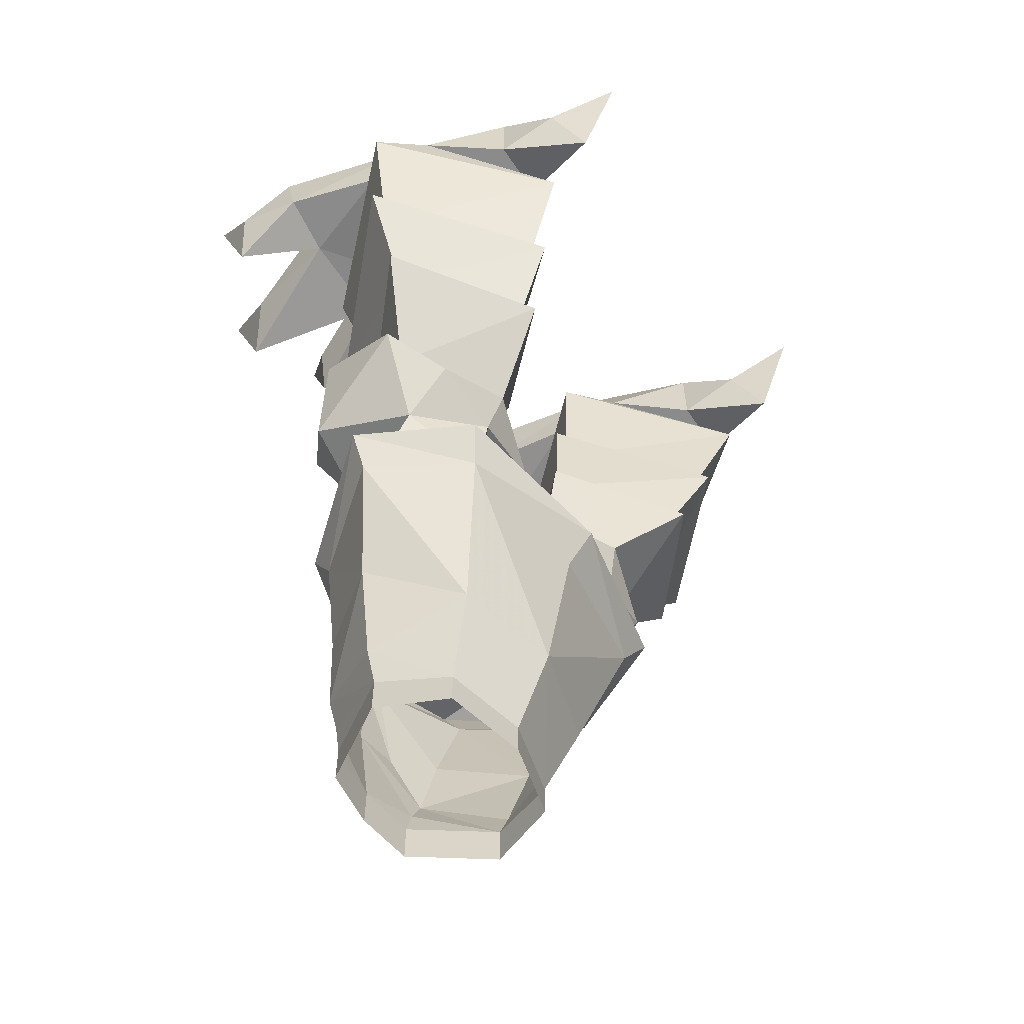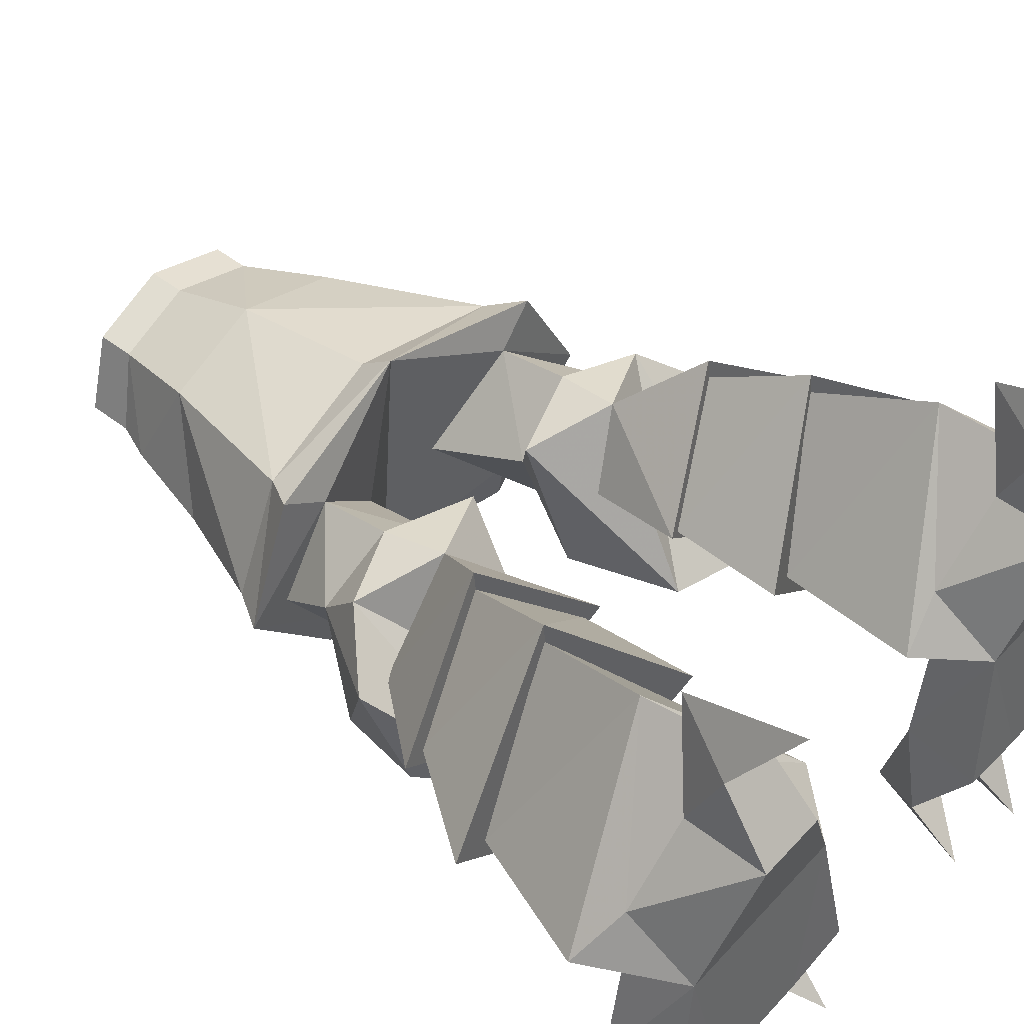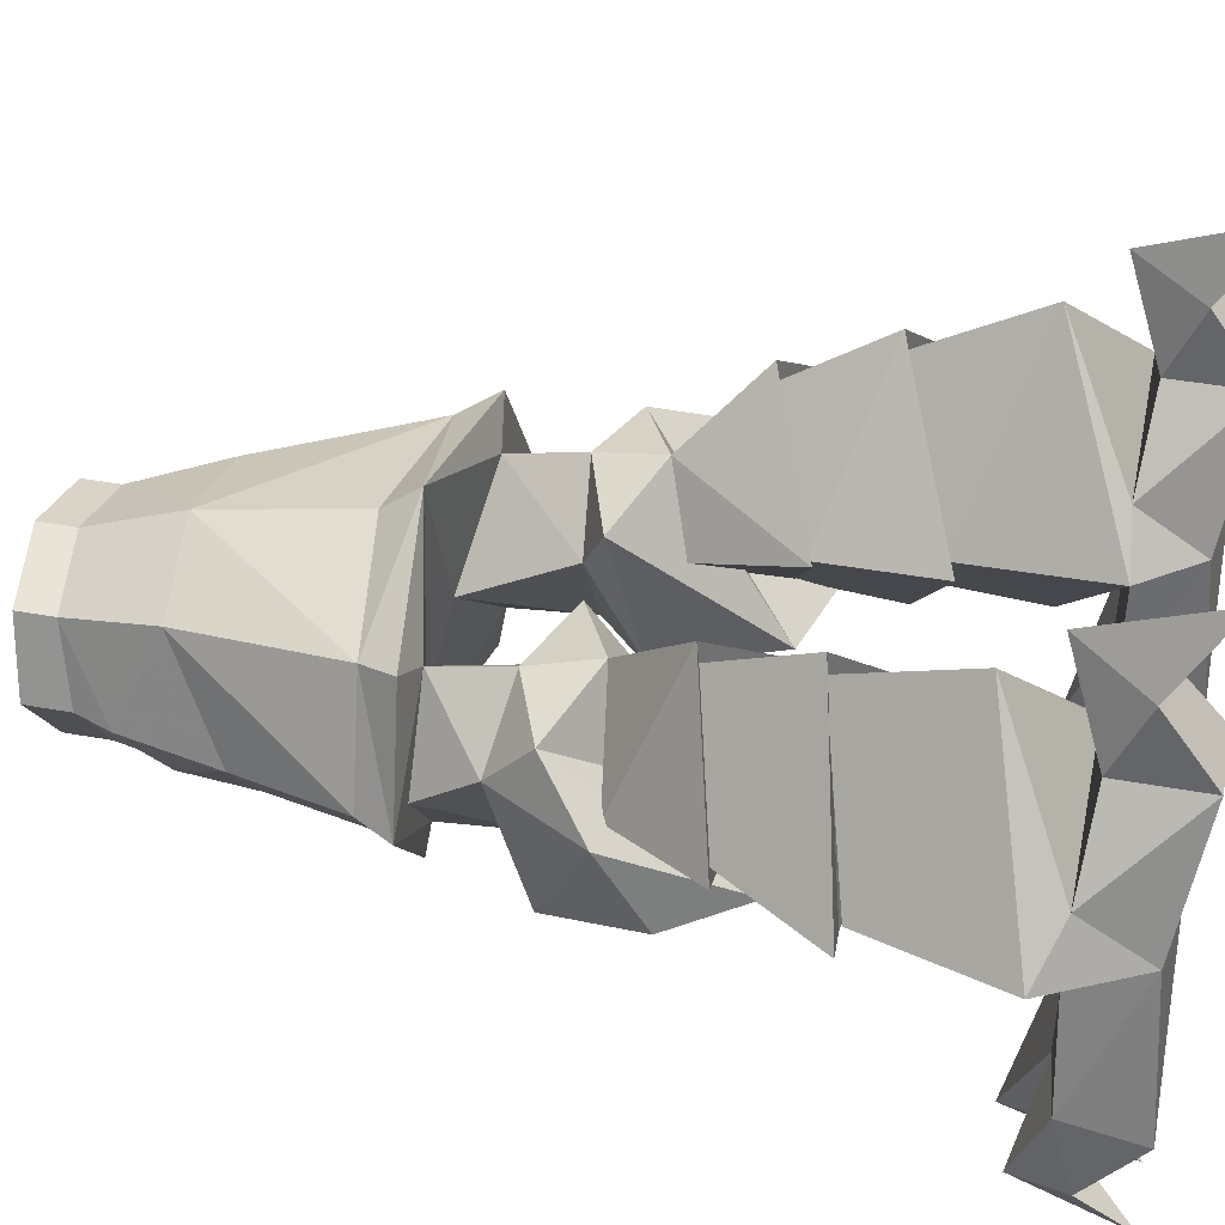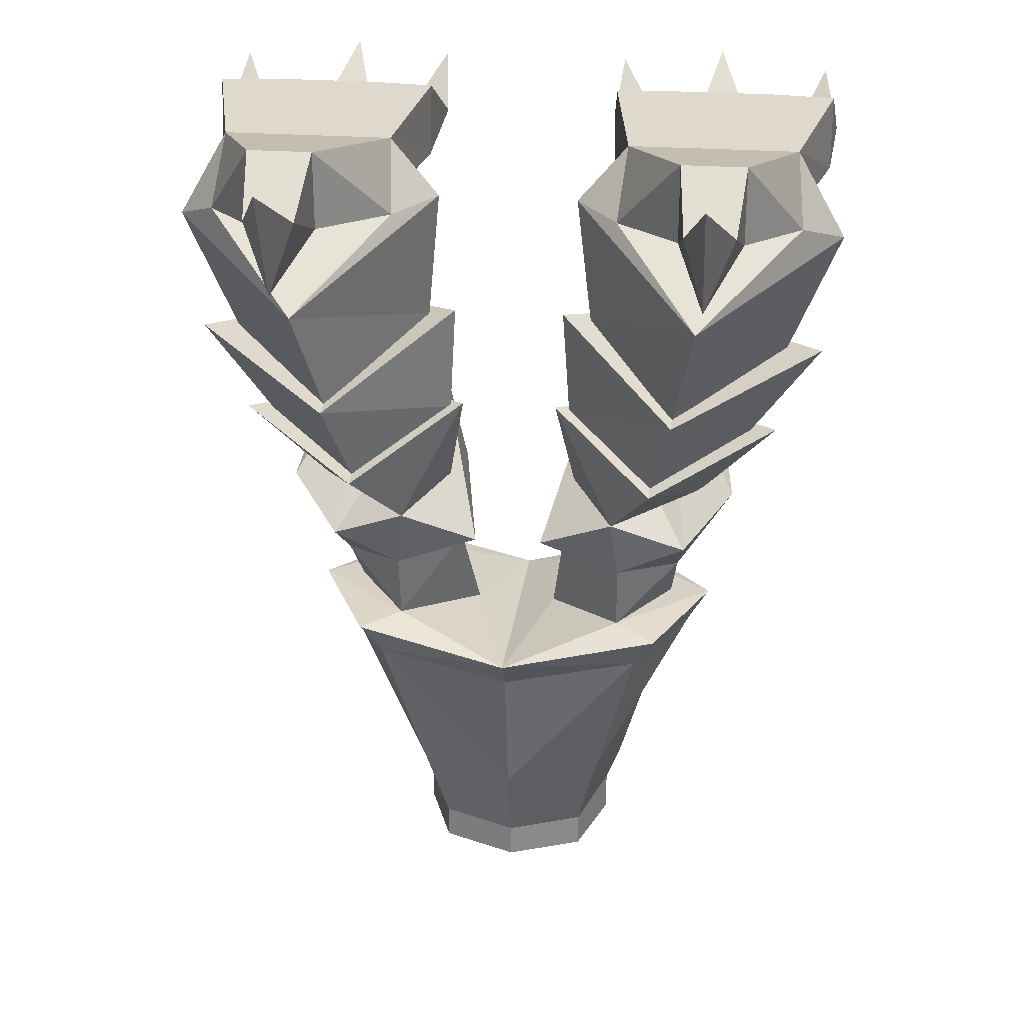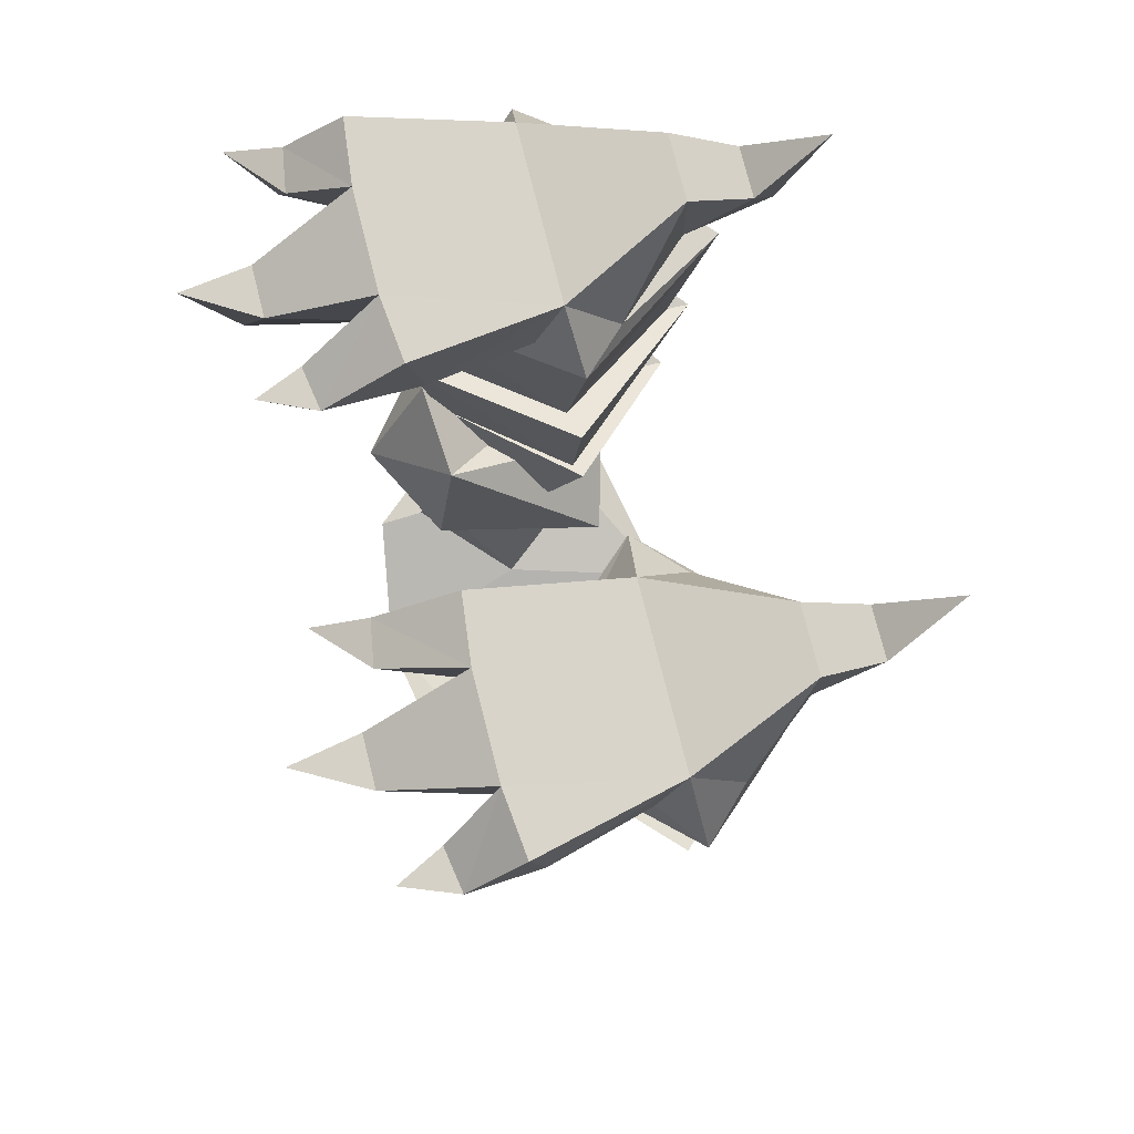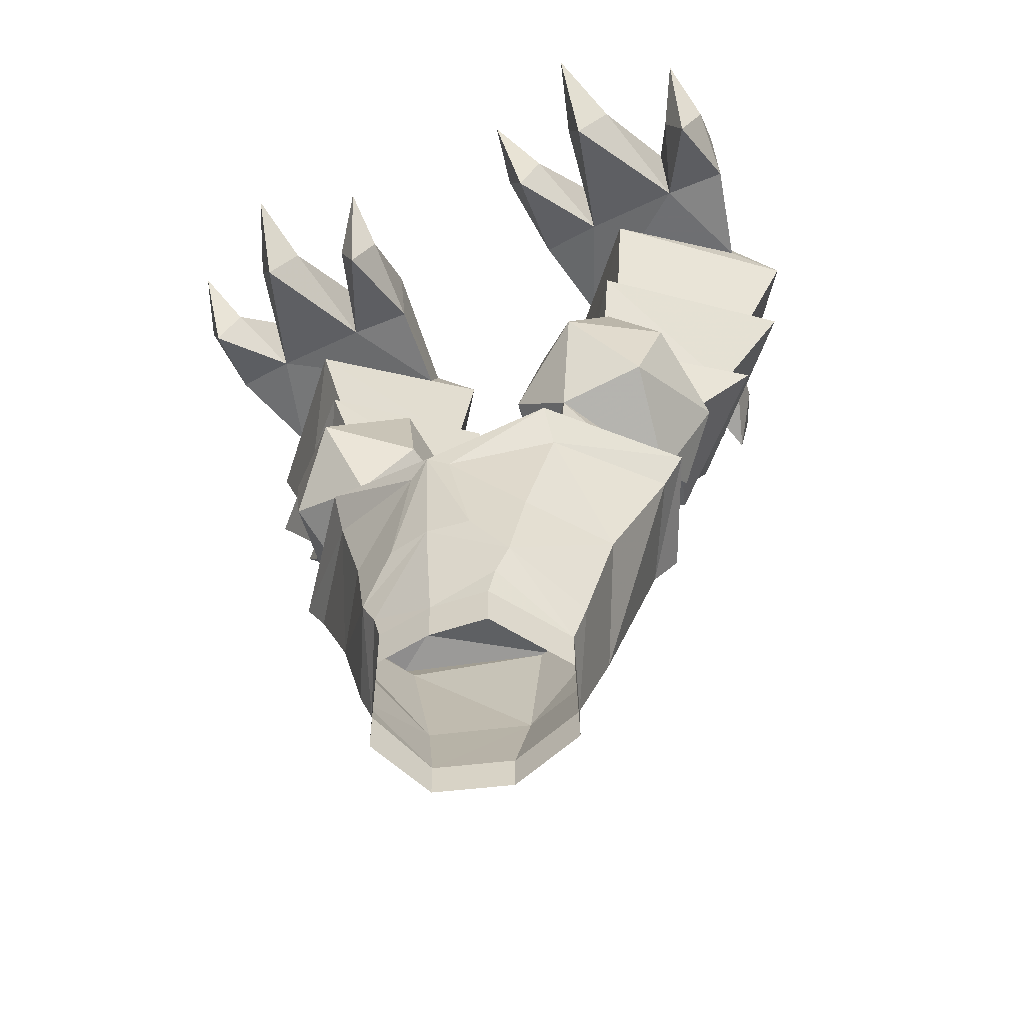
<metadata>
{"format":"obj","ext":"obj","renderer":"f3d","projection":"perspective","resolution":1024,"background":"white","views":[{"elev":-60.4,"azim":-56.3,"up":"+Y"},{"elev":49.8,"azim":130.5,"up":"+Z"},{"elev":43.2,"azim":102.1,"up":"+Z"},{"elev":27.0,"azim":6.4,"up":"+Y"},{"elev":76.8,"azim":-104.2,"up":"+Y"},{"elev":-56.5,"azim":-153.6,"up":"+Y"}]}
</metadata>
<code>
v -0.03906 -0.5156 0.1094
v -0.07031 -0.4844 -0.0625
v -0.09375 -0.3594 -0.03906
v -0.125 -0.4766 0.1328
v -0.1328 -0.5469 0.1172
v -0.0625 -0.5391 0.05469
v -0.1328 -0.5391 -0.07031
v -0.1641 -0.4453 -0.1172
v -0.1875 -0.3359 -0.04688
v -0.2109 -0.5156 0.1094
v -0.2031 -0.5625 0.05469
v -0.1328 -0.625 0.1016
v -0.04688 -0.6484 0.007812
v -0.1328 -0.625 -0.07812
v -0.1953 -0.625 0.007812
v -0.2266 -0.5156 -0.0625
v -0.25 -0.4141 -0.03906
v -0.2656 -0.4609 0.0625
v -0.1719 -0.375 -0.03125
v -0.2266 -0.4609 0.05469
v -0.3125 -0.3594 0.09375
v -0.1719 -0.3984 0.2109
v -0.05469 -0.3438 0.09375
v -0.07812 -0.4688 0.05469
v -0.1953 -0.2734 -0.0625
v -0.2812 -0.3672 0.08594
v -0.3594 -0.2578 0.09375
v -0.1953 -0.2969 0.2422
v -0.0625 -0.2266 0.09375
v -0.07031 -0.3516 0.08594
v -0.1719 -0.3984 0.1875
v -0.2188 -0.1484 -0.0625
v -0.1953 -0.2734 -0.03125
v -0.3203 -0.2578 0.08594
v -0.375 -0.1172 0.1016
v -0.3281 -0.09375 0.0625
v -0.125 -0.08594 0.0625
v -0.07812 -0.08594 0.1016
v -0.09375 -0.2344 0.08594
v -0.2188 -0.1719 0.2734
v -0.1953 -0.2969 0.2188
v -0.125 -0.09375 0.1484
v -0.3281 -0.09375 0.1484
v -0.3203 -0.02344 0.09375
v -0.3594 -0.08594 -0.04688
v -0.2891 -0.09375 -0.05469
v -0.1797 -0.09375 -0.05469
v -0.1094 -0.08594 -0.04688
v -0.1328 -0.02344 0.09375
v -0.1953 0 0.2266
v -0.1953 -0.08594 0.2266
v -0.2656 -0.08594 0.2266
v -0.2656 0 0.2266
v -0.1797 -0.007812 -0.07031
v -0.2891 -0.007812 -0.07031
v -0.3594 -0.007812 -0.0625
v -0.3672 -0.0625 -0.125
v -0.3438 -0.1172 -0.1406
v -0.3203 -0.0625 -0.1328
v -0.2578 -0.0625 -0.1797
v -0.2266 -0.1328 -0.2031
v -0.2031 -0.0625 -0.1797
v -0.1484 -0.0625 -0.1562
v -0.125 -0.1172 -0.1641
v -0.1016 -0.0625 -0.1484
v -0.1094 -0.007812 -0.0625
v -0.1094 -0.007812 -0.2031
v -0.3516 -0.007812 -0.1797
v -0.2266 -0.007812 -0.25
v -0.2578 -0.05469 0.2969
v -0.2031 -0.05469 0.2969
v -0.2266 -0.125 0.3281
v -0.2266 0 0.375
v -0.2422 -0.625 0.007812
v -0.1797 -0.6328 0.1328
v 0 -0.6562 0.1719
v 0 -0.6797 -0.1484
v -0.1328 -0.6328 -0.125
v -0.07031 -0.8984 -0.1172
v 0 -0.8125 -0.1406
v 0 -0.9297 -0.125
v -0.0625 -0.9297 -0.1172
v -0.1172 -0.9375 -0.03125
v -0.08594 -0.8672 -0.1172
v -0.04688 -0.8125 -0.1328
v 0.04688 -0.8125 -0.1328
v 0.08594 -0.8672 -0.1172
v 0.07031 -0.8984 -0.1172
v 0.0625 -0.9297 -0.1172
v 0 -0.9766 -0.125
v -0.0625 -0.9766 -0.1172
v -0.1172 -0.9844 -0.03125
v -0.08594 -0.9531 0.04688
v -0.1328 -0.8984 -0.03125
v -0.1641 -0.7891 -0.02344
v -0.1016 -0.7812 -0.1094
v -0.02344 -0.6953 -0.1406
v -0.1328 -0.6719 -0.1016
v -0.2188 -0.6641 0.007812
v -0.1562 -0.6719 0.1172
v 0 -0.6953 0.1406
v 0.1562 -0.6719 0.1172
v 0.1797 -0.6328 0.1328
v 0.1328 -0.625 0.1016
v 0.04688 -0.6484 0.007812
v 0.1328 -0.625 -0.07812
v 0.1328 -0.6328 -0.125
v 0.02344 -0.6953 -0.1406
v 0.1016 -0.7812 -0.1094
v 0.1641 -0.7891 -0.02344
v 0.1328 -0.8984 -0.03125
v 0.1172 -0.9375 -0.03125
v 0.0625 -0.9766 -0.1172
v -0.1094 -0.8516 0.07812
v 0 -0.9609 0.07031
v 0 -0.8594 0.1094
v 0.1094 -0.8516 0.07812
v 0.2188 -0.6641 0.007812
v 0.2422 -0.625 0.007812
v 0.1953 -0.625 0.007812
v 0.2031 -0.5625 0.05469
v 0.1328 -0.5469 0.1172
v 0.0625 -0.5391 0.05469
v 0.1328 -0.5391 -0.07031
v 0.1328 -0.6719 -0.1016
v 0.08594 -0.9531 0.04688
v 0.1172 -0.9844 -0.03125
v 0.03906 -0.5156 0.1094
v 0.09375 -0.3594 -0.03906
v 0.07031 -0.4844 -0.0625
v 0.125 -0.4766 0.1328
v 0.2109 -0.5156 0.1094
v 0.1875 -0.3359 -0.04688
v 0.1641 -0.4453 -0.1172
v 0.25 -0.4141 -0.03906
v 0.2266 -0.5156 -0.0625
v 0.2656 -0.4609 0.0625
v 0.1719 -0.375 -0.03125
v 0.3125 -0.3594 0.09375
v 0.2266 -0.4609 0.05469
v 0.1719 -0.3984 0.2109
v 0.05469 -0.3438 0.09375
v 0.07812 -0.4688 0.05469
v 0.1953 -0.2734 -0.0625
v 0.2812 -0.3672 0.08594
v 0.07031 -0.3516 0.08594
v 0.0625 -0.2266 0.09375
v 0.1953 -0.2969 0.2422
v 0.3594 -0.2578 0.09375
v 0.1719 -0.3984 0.1875
v 0.2188 -0.1484 -0.0625
v 0.3203 -0.2578 0.08594
v 0.1953 -0.2734 -0.03125
v 0.09375 -0.2344 0.08594
v 0.07812 -0.08594 0.1016
v 0.125 -0.08594 0.0625
v 0.3281 -0.09375 0.0625
v 0.375 -0.1172 0.1016
v 0.2188 -0.1719 0.2734
v 0.1953 -0.2969 0.2188
v 0.125 -0.09375 0.1484
v 0.1328 -0.02344 0.09375
v 0.1094 -0.08594 -0.04688
v 0.1797 -0.09375 -0.05469
v 0.2891 -0.09375 -0.05469
v 0.3594 -0.08594 -0.04688
v 0.3203 -0.02344 0.09375
v 0.3281 -0.09375 0.1484
v 0.2656 -0.08594 0.2266
v 0.1953 -0.08594 0.2266
v 0.1953 0 0.2266
v 0.1797 -0.007812 -0.07031
v 0.1094 -0.007812 -0.0625
v 0.1016 -0.0625 -0.1484
v 0.125 -0.1172 -0.1641
v 0.1484 -0.0625 -0.1562
v 0.2031 -0.0625 -0.1797
v 0.2266 -0.1328 -0.2031
v 0.2578 -0.0625 -0.1797
v 0.2891 -0.007812 -0.07031
v 0.3203 -0.0625 -0.1328
v 0.3438 -0.1172 -0.1406
v 0.3672 -0.0625 -0.125
v 0.3594 -0.007812 -0.0625
v 0.2266 -0.007812 -0.25
v 0.3516 -0.007812 -0.1797
v 0.1094 -0.007812 -0.2031
v 0.2656 0 0.2266
v 0.2578 -0.05469 0.2969
v 0.2266 -0.125 0.3281
v 0.2031 -0.05469 0.2969
v 0.2266 0 0.375
v 0.08594 -0.9922 0.04688
v -0.08594 -0.9922 0.04688
v 0 -1 0.07031
f 1 2 3
f 16 18 17
f 32 37 38
f 32 38 39
f 32 39 33
f 40 41 39
f 40 39 38
f 40 38 42
f 40 42 43
f 37 49 38
f 38 49 42
f 128 129 130
f 135 137 136
f 151 153 154
f 151 154 155
f 151 155 156
f 160 159 154
f 154 159 155
f 155 159 161
f 155 161 162
f 155 162 156
f 159 168 161
f 1 3 4
f 3 9 10
f 3 10 4
f 9 17 18
f 9 18 10
f 19 21 22
f 19 22 23
f 25 27 28
f 25 28 29
f 12 15 74
f 12 74 75
f 12 75 76
f 12 76 13
f 13 76 77
f 13 77 14
f 14 77 78
f 14 78 74
f 14 74 15
f 76 103 104
f 76 104 105
f 76 105 77
f 77 105 106
f 77 106 107
f 103 119 104
f 104 119 120
f 106 120 119
f 106 119 107
f 128 131 129
f 129 131 132
f 129 132 133
f 137 133 132
f 133 137 135
f 138 142 141
f 138 141 139
f 144 147 148
f 144 148 149
f 1 4 5
f 1 5 6
f 1 6 2
f 2 6 7
f 4 10 5
f 5 10 11
f 7 11 16
f 10 18 11
f 11 18 16
f 19 23 24
f 24 23 4
f 4 23 22
f 25 19 26
f 25 26 27
f 28 27 26
f 28 26 31
f 128 130 123
f 128 123 122
f 128 122 131
f 130 124 123
f 124 136 121
f 121 137 132
f 121 132 122
f 122 132 131
f 136 137 121
f 131 141 142
f 131 142 143
f 143 142 138
f 144 145 138
f 144 149 145
f 145 149 148
f 145 148 150
f 2 7 8
f 2 8 3
f 3 8 9
f 7 16 8
f 8 16 17
f 8 17 9
f 36 44 45
f 36 45 46
f 36 46 37
f 37 46 47
f 37 47 48
f 37 48 49
f 42 49 50
f 42 50 51
f 42 51 52
f 42 52 43
f 43 52 53
f 43 53 44
f 44 53 50
f 44 50 49
f 44 49 54
f 44 54 55
f 44 55 56
f 44 56 45
f 48 66 49
f 49 66 54
f 129 133 134
f 129 134 130
f 130 134 124
f 134 133 135
f 134 135 136
f 134 136 124
f 156 162 163
f 156 163 164
f 156 164 165
f 156 165 157
f 157 165 166
f 157 166 167
f 161 168 169
f 161 169 170
f 161 170 171
f 161 171 162
f 162 171 167
f 162 167 172
f 162 172 173
f 162 173 163
f 166 184 167
f 167 184 180
f 167 180 172
f 168 188 169
f 171 188 167
f 167 188 168
f 5 11 12
f 5 12 6
f 6 12 13
f 6 13 7
f 7 13 14
f 7 14 15
f 7 15 11
f 12 11 15
f 104 120 121
f 104 121 122
f 104 122 123
f 104 123 105
f 105 123 124
f 105 124 106
f 106 124 120
f 124 121 120
f 19 20 21
f 4 22 20
f 20 22 21
f 138 139 140
f 140 139 141
f 140 141 131
f 25 29 30
f 25 30 19
f 28 31 30
f 28 30 29
f 32 33 34
f 32 34 35
f 32 35 36
f 32 36 37
f 40 35 34
f 40 34 41
f 40 43 35
f 35 43 44
f 35 44 36
f 144 138 146
f 144 146 147
f 150 148 146
f 146 148 147
f 151 152 153
f 151 156 157
f 151 157 158
f 151 158 152
f 152 158 159
f 152 159 160
f 157 167 158
f 158 167 168
f 158 168 159
f 45 56 57
f 45 57 58
f 46 58 59
f 46 59 55
f 46 55 60
f 46 60 61
f 47 61 62
f 47 62 54
f 47 54 63
f 47 63 64
f 48 64 65
f 48 65 66
f 54 66 65
f 54 65 63
f 55 57 56
f 57 55 59
f 54 60 55
f 60 54 62
f 50 53 70
f 50 70 71
f 50 71 51
f 51 71 72
f 52 72 70
f 52 70 53
f 163 173 174
f 163 174 175
f 164 175 176
f 164 176 172
f 164 172 177
f 164 177 178
f 165 178 179
f 165 179 180
f 165 180 181
f 165 181 182
f 166 182 183
f 166 183 184
f 172 180 179
f 172 179 177
f 180 184 183
f 180 183 181
f 172 174 173
f 174 172 176
f 169 188 189
f 169 189 190
f 170 190 191
f 170 191 171
f 171 191 189
f 171 189 188
f 45 58 46
f 46 61 47
f 47 64 48
f 51 72 52
f 163 175 164
f 164 178 165
f 165 182 166
f 169 190 170
f 63 65 67
f 63 67 64
f 64 67 65
f 57 59 68
f 57 68 58
f 58 68 59
f 60 62 69
f 60 69 61
f 61 69 62
f 73 71 70
f 73 70 72
f 73 72 71
f 177 179 185
f 177 185 178
f 178 185 179
f 181 183 186
f 181 186 182
f 182 186 183
f 174 176 187
f 174 187 175
f 175 187 176
f 192 189 191
f 192 191 190
f 192 190 189
f 79 80 81
f 79 81 82
f 79 82 83
f 80 88 81
f 81 88 89
f 84 94 95
f 84 95 96
f 84 96 85
f 85 96 97
f 86 108 109
f 86 109 87
f 87 109 110
f 87 110 111
f 88 112 89
f 94 93 114
f 94 114 95
f 95 114 99
f 95 99 98
f 95 98 96
f 96 98 97
f 93 115 116
f 93 116 114
f 114 116 100
f 114 100 99
f 100 116 101
f 101 116 102
f 102 116 117
f 102 117 118
f 108 125 109
f 109 125 110
f 110 125 118
f 110 118 117
f 110 117 111
f 111 117 126
f 126 116 115
f 126 117 116
f 79 83 84
f 79 84 80
f 80 84 85
f 80 85 77
f 80 77 86
f 80 86 87
f 80 87 88
f 83 93 94
f 83 94 84
f 85 97 77
f 77 108 86
f 87 111 112
f 87 112 88
f 111 126 112
f 81 89 90
f 81 90 82
f 82 90 91
f 82 91 83
f 83 91 92
f 83 92 93
f 77 97 78
f 78 97 98
f 78 98 74
f 74 98 99
f 74 99 100
f 74 100 75
f 75 100 76
f 76 100 101
f 76 101 102
f 76 102 103
f 77 107 108
f 89 112 113
f 89 113 90
f 102 118 119
f 102 119 103
f 107 119 125
f 107 125 108
f 112 126 127
f 112 127 113
f 126 115 193
f 126 193 127
f 125 119 118
f 93 92 194
f 93 194 115
f 115 194 195
f 115 195 193

</code>
